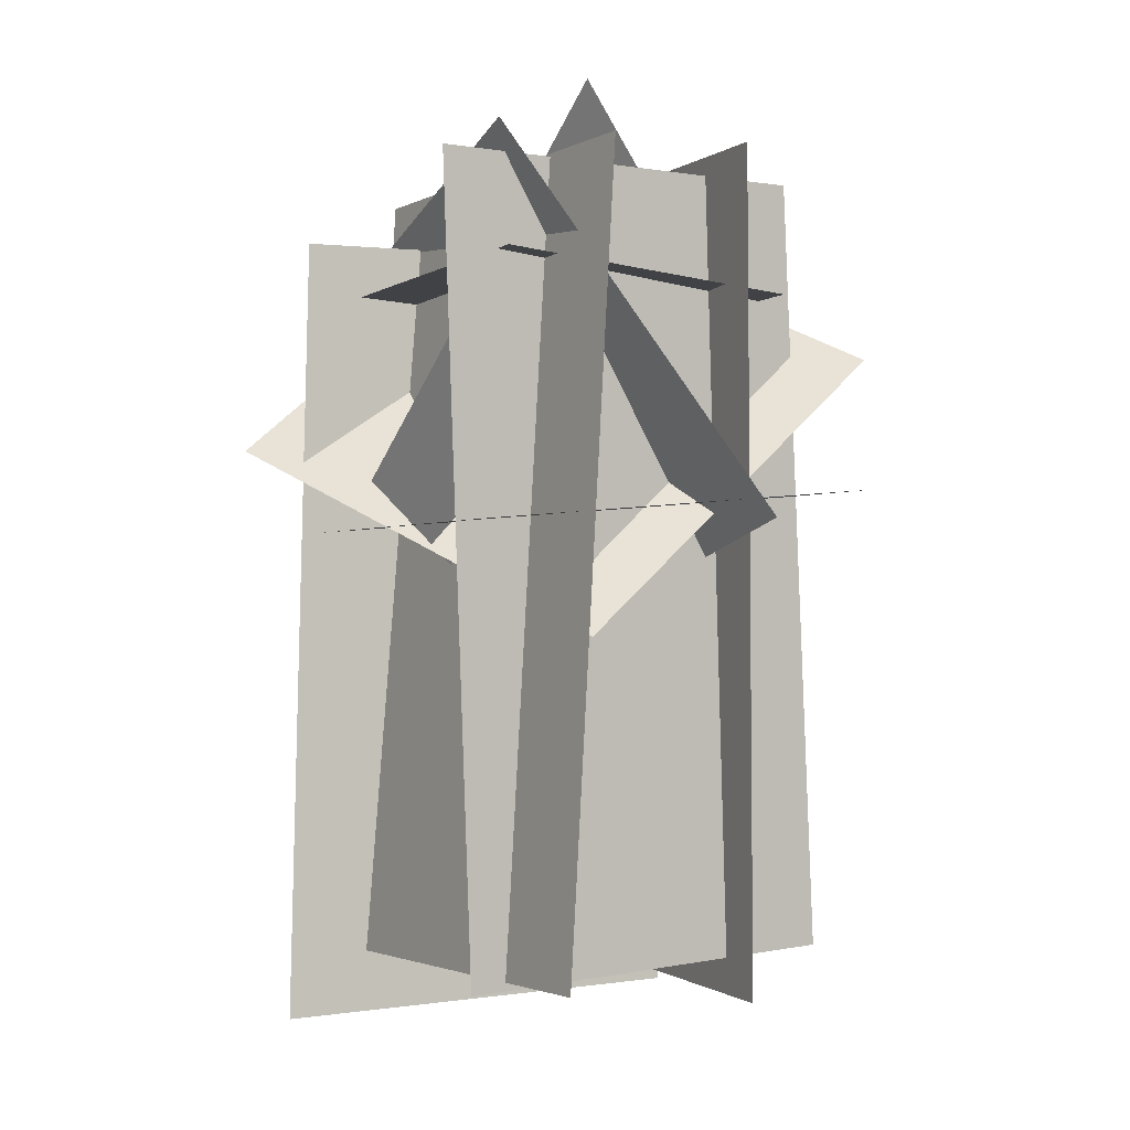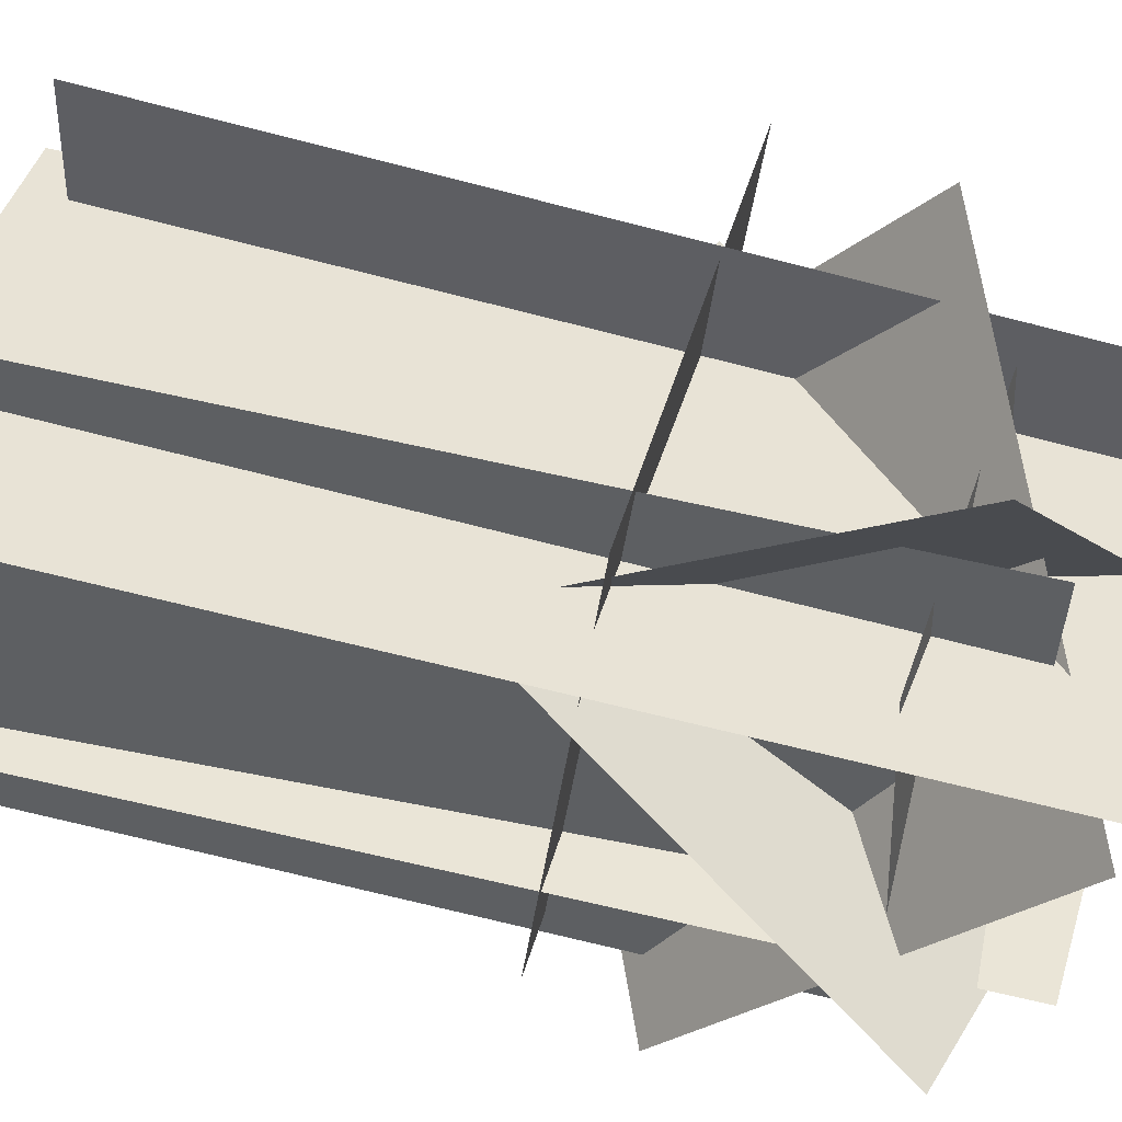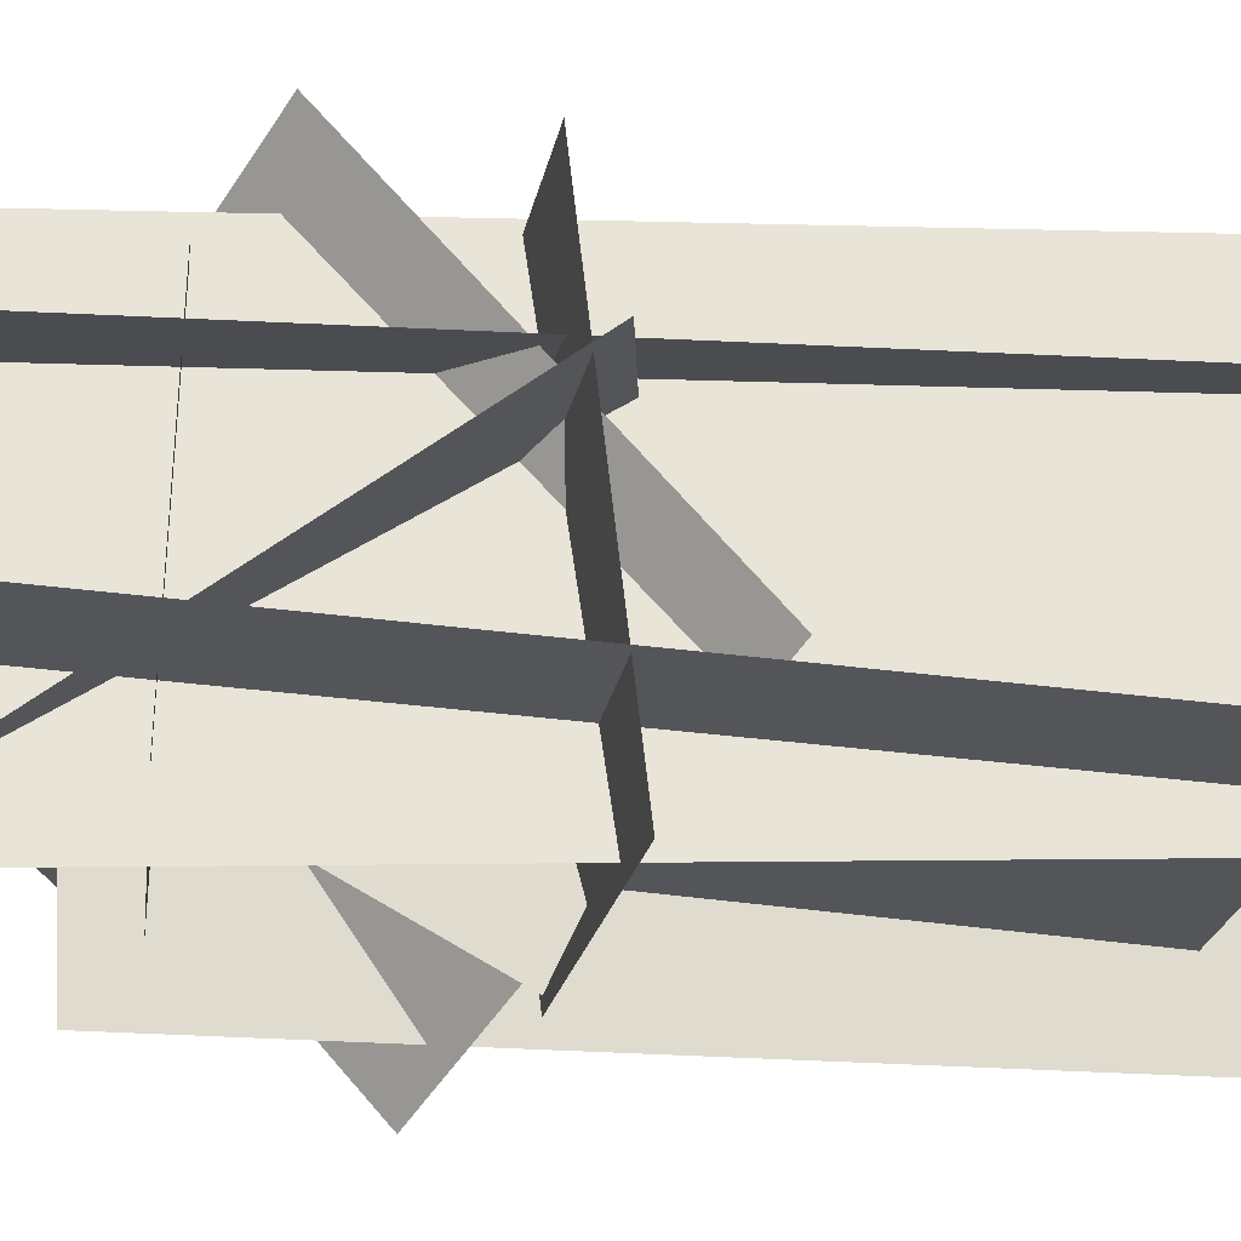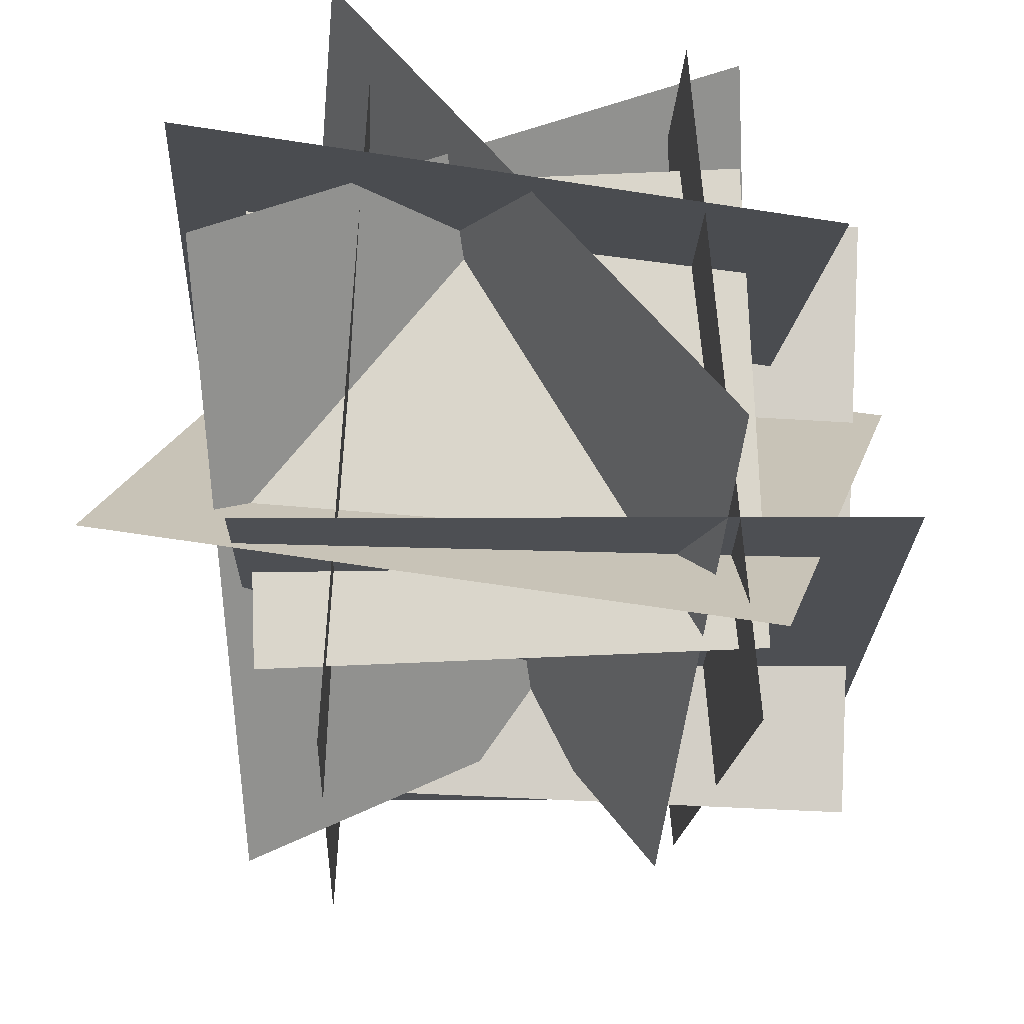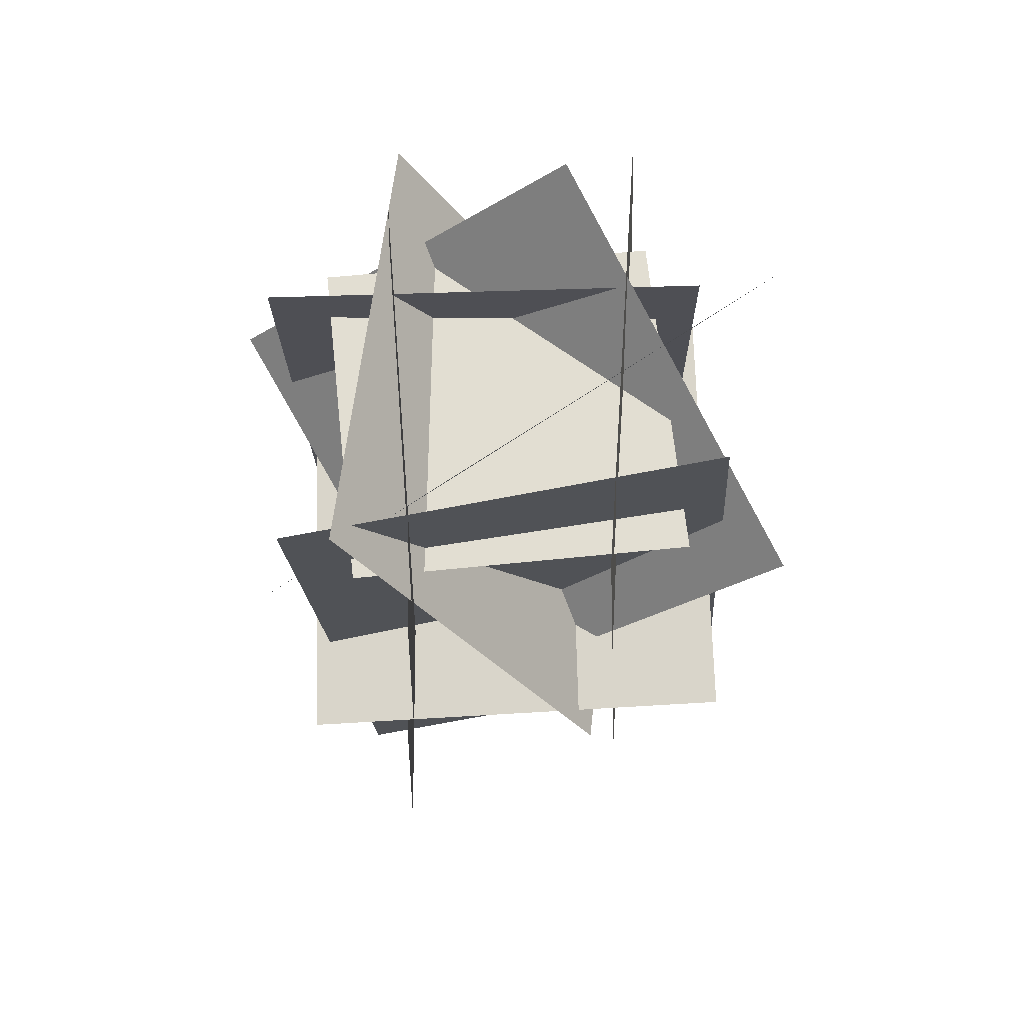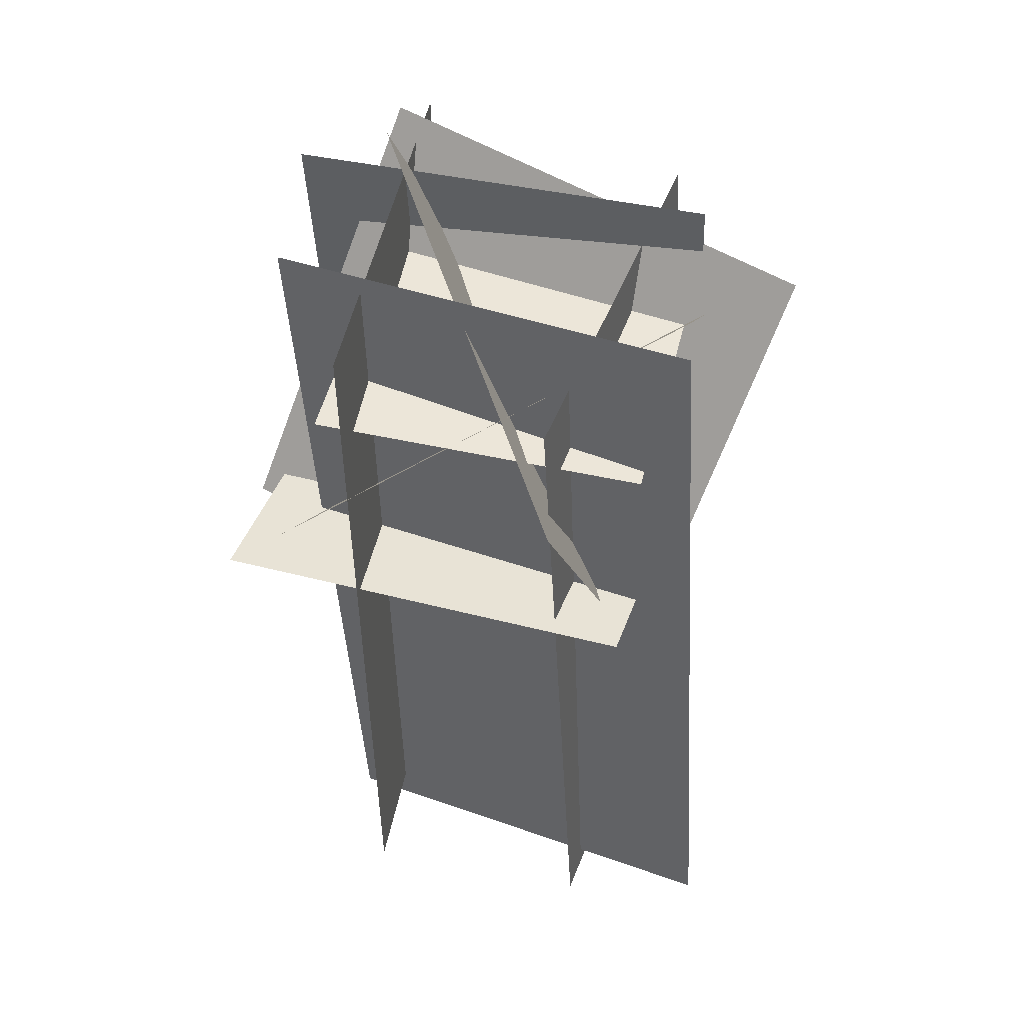
<metadata>
{"format":"obj","ext":"obj","renderer":"f3d","projection":"perspective","resolution":1024,"background":"white","views":[{"elev":-5.6,"azim":-121.7,"up":"+Y"},{"elev":47.0,"azim":108.9,"up":"+Z"},{"elev":-23.2,"azim":-96.9,"up":"+Z"},{"elev":-15.2,"azim":-179.1,"up":"+Z"},{"elev":68.2,"azim":-93.9,"up":"+Y"},{"elev":50.0,"azim":16.2,"up":"+Y"}]}
</metadata>
<code>
o diagonal_4
v -0.07291 1.285 -0.1026
v -0.4169 -0.01352 0.7543
v 1.135 -0.2361 1.04
v 1.479 1.062 0.183
v 1.479 1.062 0.183
v 1.135 -0.2361 1.04
v -0.4169 -0.01352 0.7543
v -0.07291 1.285 -0.1026
f 1 2 3 4
f 5 6 7 8
o west
v 0.1266 1.284 1.208
v 0.2224 -1.456 1.381
v 0.07717 -1.56 -0.1086
v -0.01867 1.18 -0.2813
v 0.07717 -1.56 -0.1086
v 0.2224 -1.456 1.381
v 0.1266 1.284 1.208
v -0.01867 1.18 -0.2813
f 9 10 11 12
f 13 14 15 16
o east
v 1.098 -1.709 -0.2687
v 0.9976 -1.622 1.228
v 0.8377 1.131 1.195
v 0.9386 1.045 -0.3016
v 0.8377 1.131 1.195
v 0.9976 -1.622 1.228
v 1.098 -1.709 -0.2687
v 0.9386 1.045 -0.3016
f 17 18 19 20
f 21 22 23 24
o bottom
v -0.2913 -0.06719 -0.2666
v 1.205 0.02558 -0.2115
v 1.139 0.2105 1.276
v -0.3575 0.1178 1.22
f 25 26 27 28
o north
v 1.262 1.417 0.9883
v 1.487 -1.509 1.149
v 0.004451 -1.627 0.951
v -0.2205 1.299 0.7902
v 0.004451 -1.627 0.951
v 1.487 -1.509 1.149
v 1.262 1.417 0.9883
v -0.2205 1.299 0.7902
f 29 30 31 32
f 33 34 35 36
o top
v -0.01189 0.8436 1.098
v 1.096 0.8728 -0.1014
v -0.05763 0.8686 -0.05574
v 1.142 0.8477 1.052
f 38 39 37 40
o diagonal_2
v 0.0182 1.502 0.2959
v 0.1829 0.09214 -0.4266
v 1.101 -0.4151 0.7727
v 0.9361 0.9953 1.495
v 0.9361 0.9953 1.495
v 1.101 -0.4151 0.7727
v 0.1829 0.09214 -0.4266
v 0.0182 1.502 0.2959
f 41 42 43 44
f 45 46 47 48
o diagonal_3
v -0.0294 0.6391 1.445
v -0.09285 -0.4056 0.244
v 1.153 0.3097 -0.4439
v 1.217 1.354 0.7572
v 1.217 1.354 0.7572
v 1.153 0.3097 -0.4439
v -0.09285 -0.4056 0.244
v -0.0294 0.6391 1.445
f 49 50 51 52
f 53 54 55 56
o south
v -0.3033 -1.54 0.02819
v 1.195 -1.471 0.014
v 1.126 1.272 0.1415
v -0.3726 1.203 0.1557
v 1.126 1.272 0.1415
v 1.195 -1.471 0.014
v -0.3033 -1.54 0.02819
v -0.3726 1.203 0.1557
f 57 58 59 60
f 61 62 63 64
o bottom
v 1.139 0.2105 1.276
v 1.205 0.02558 -0.2115
v -0.2913 -0.06719 -0.2666
v -0.3575 0.1178 1.22
f 65 66 67 68

</code>
